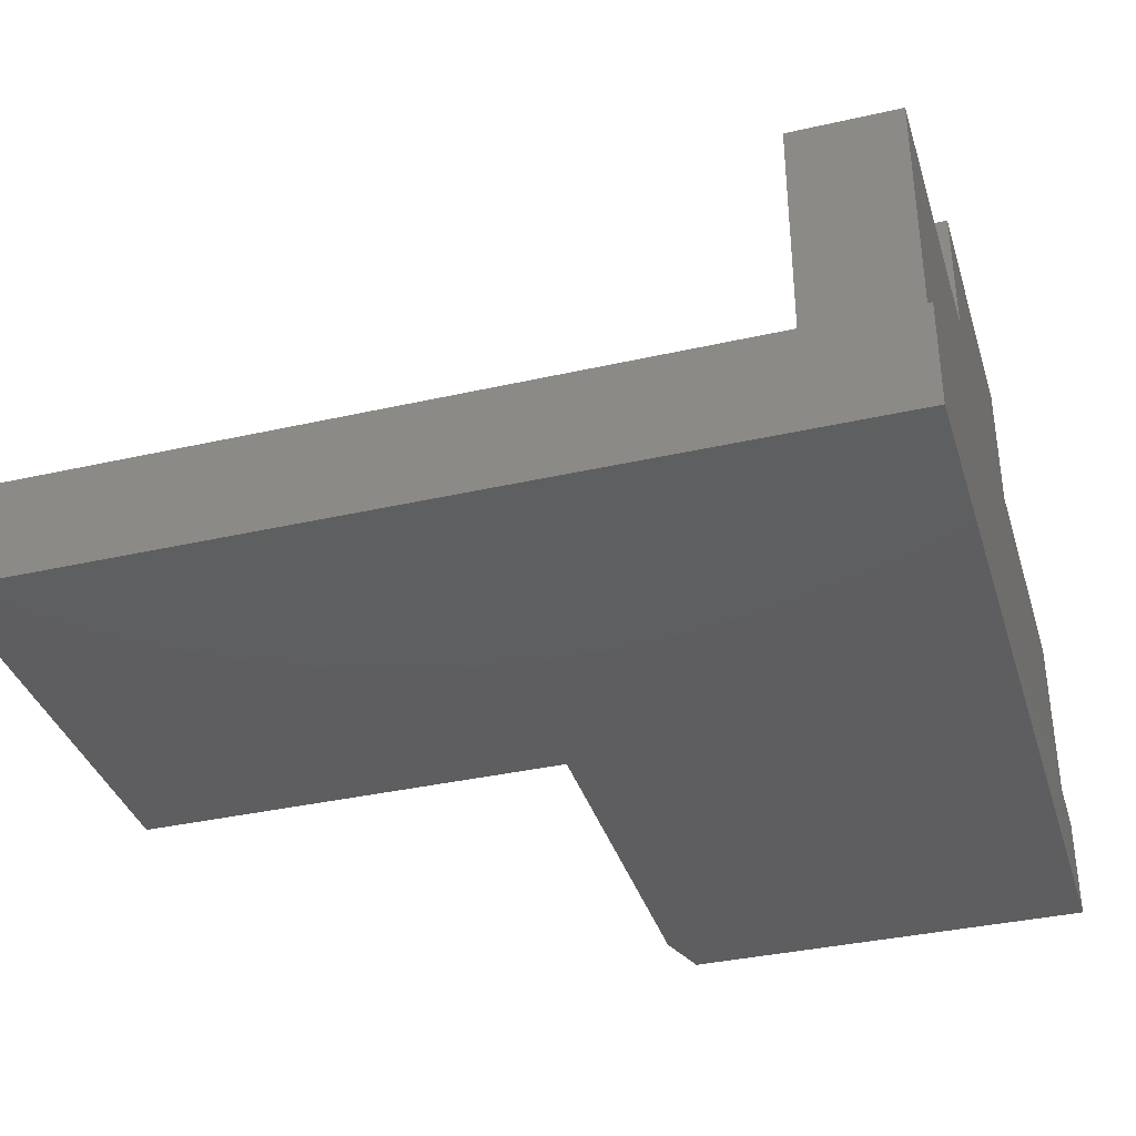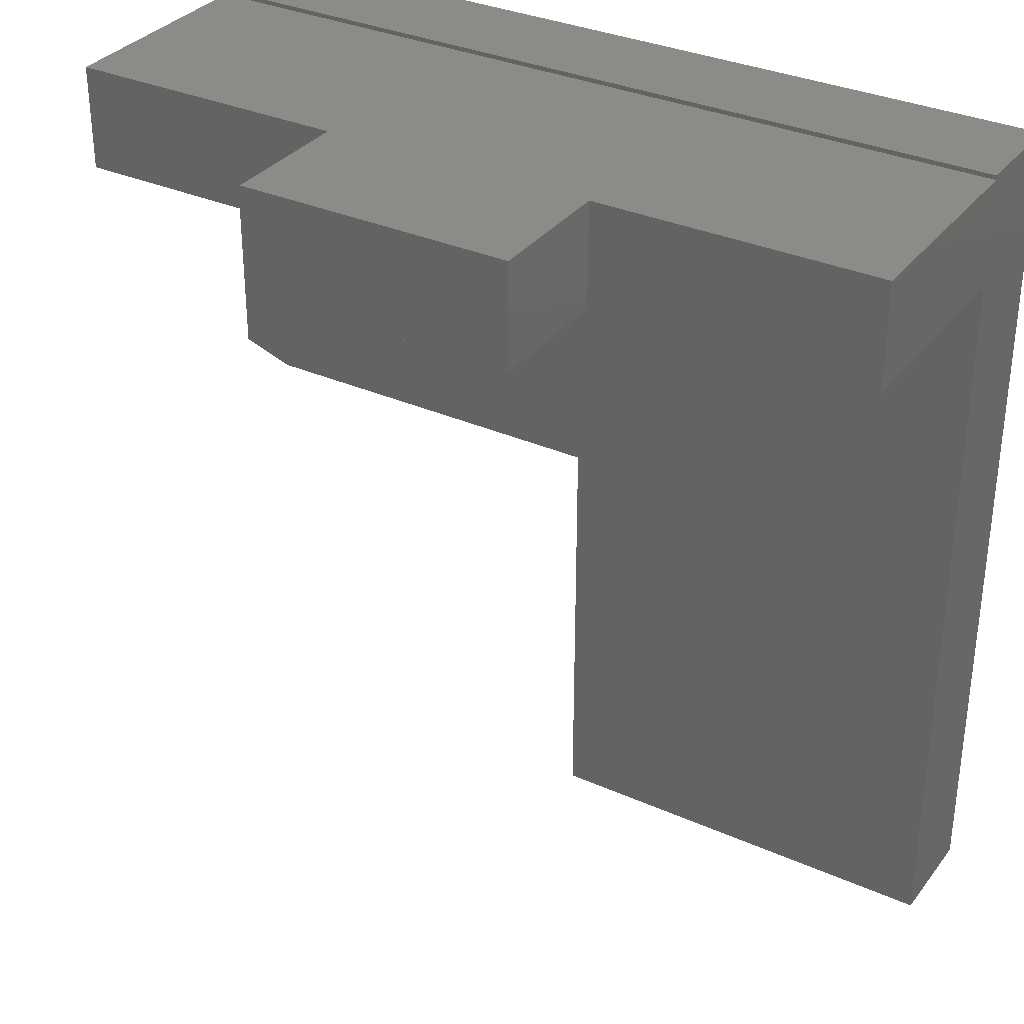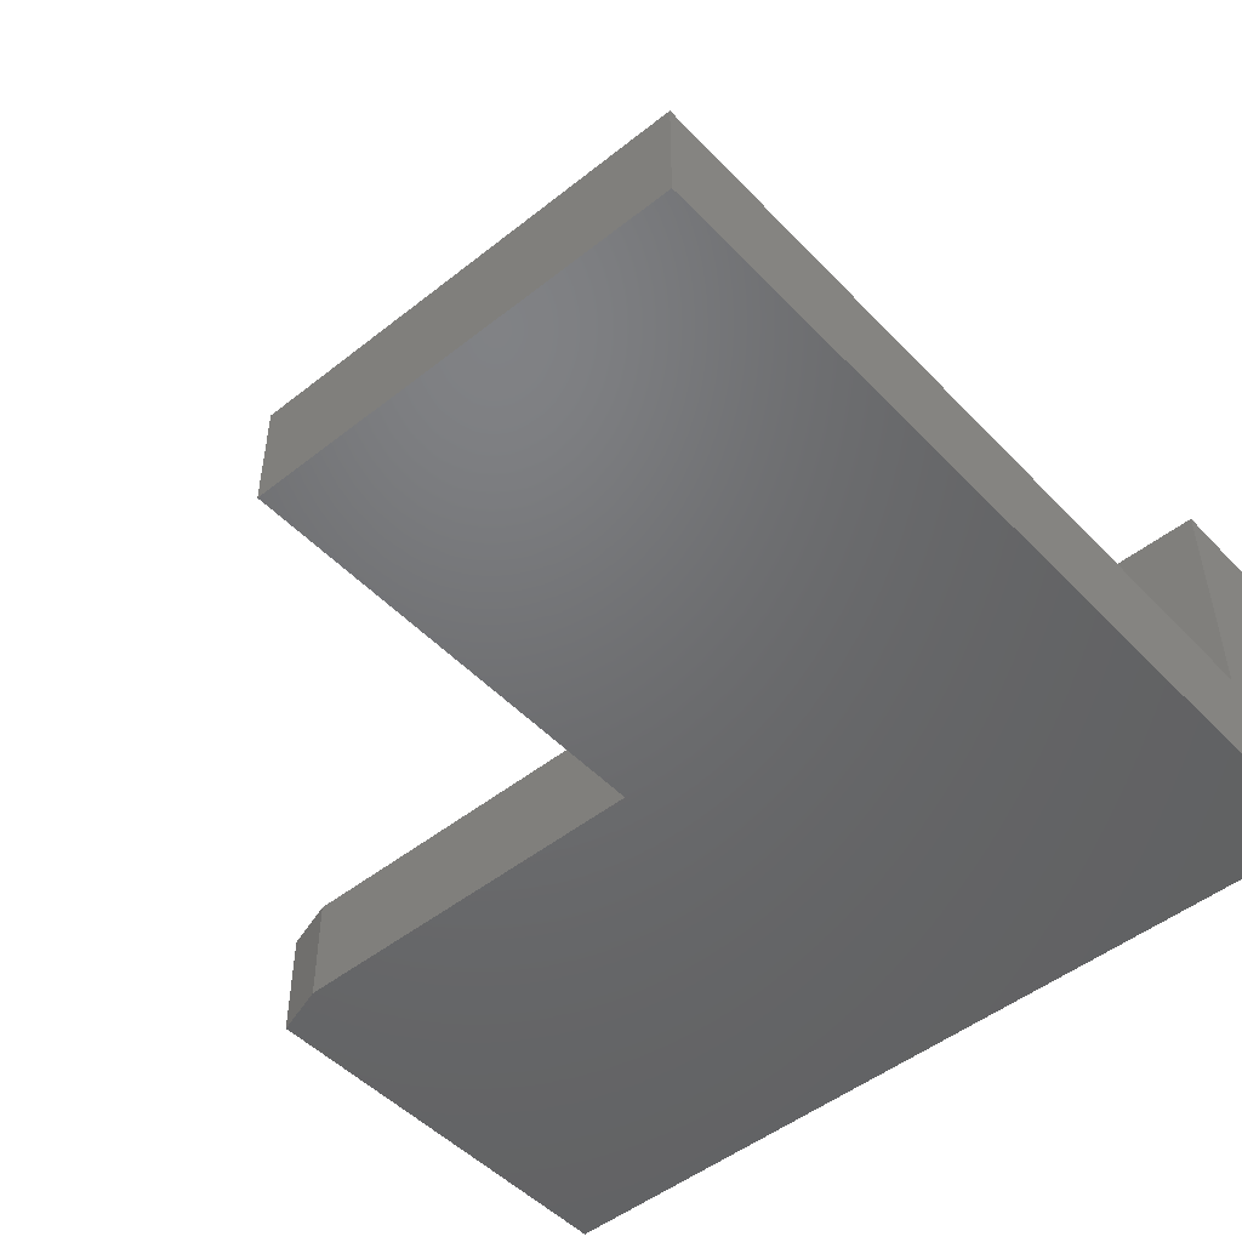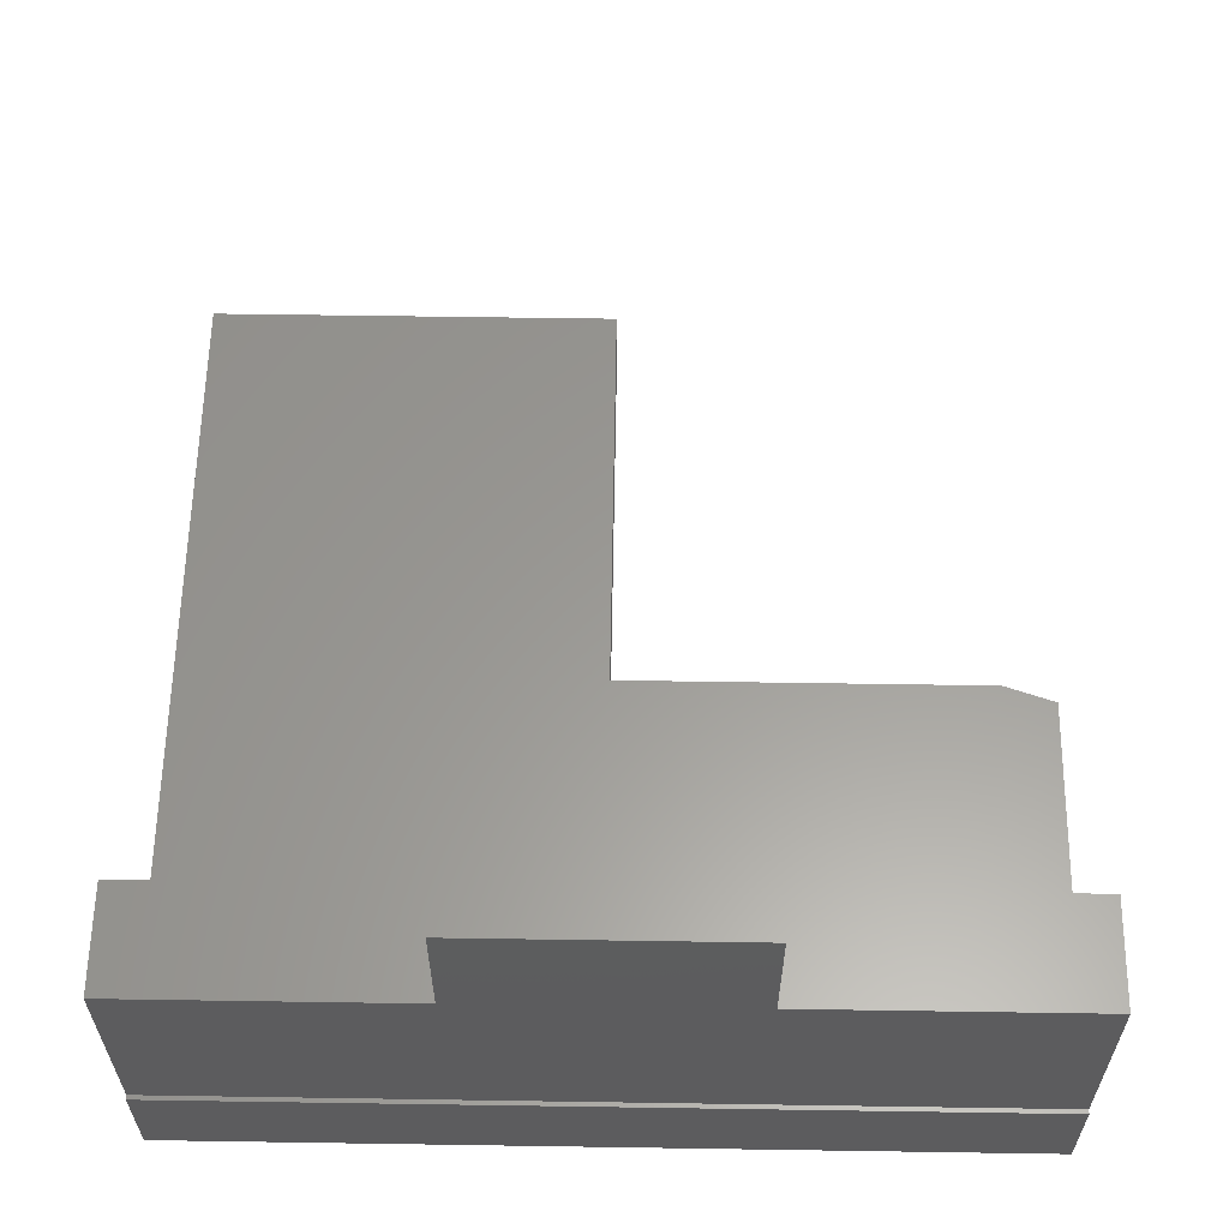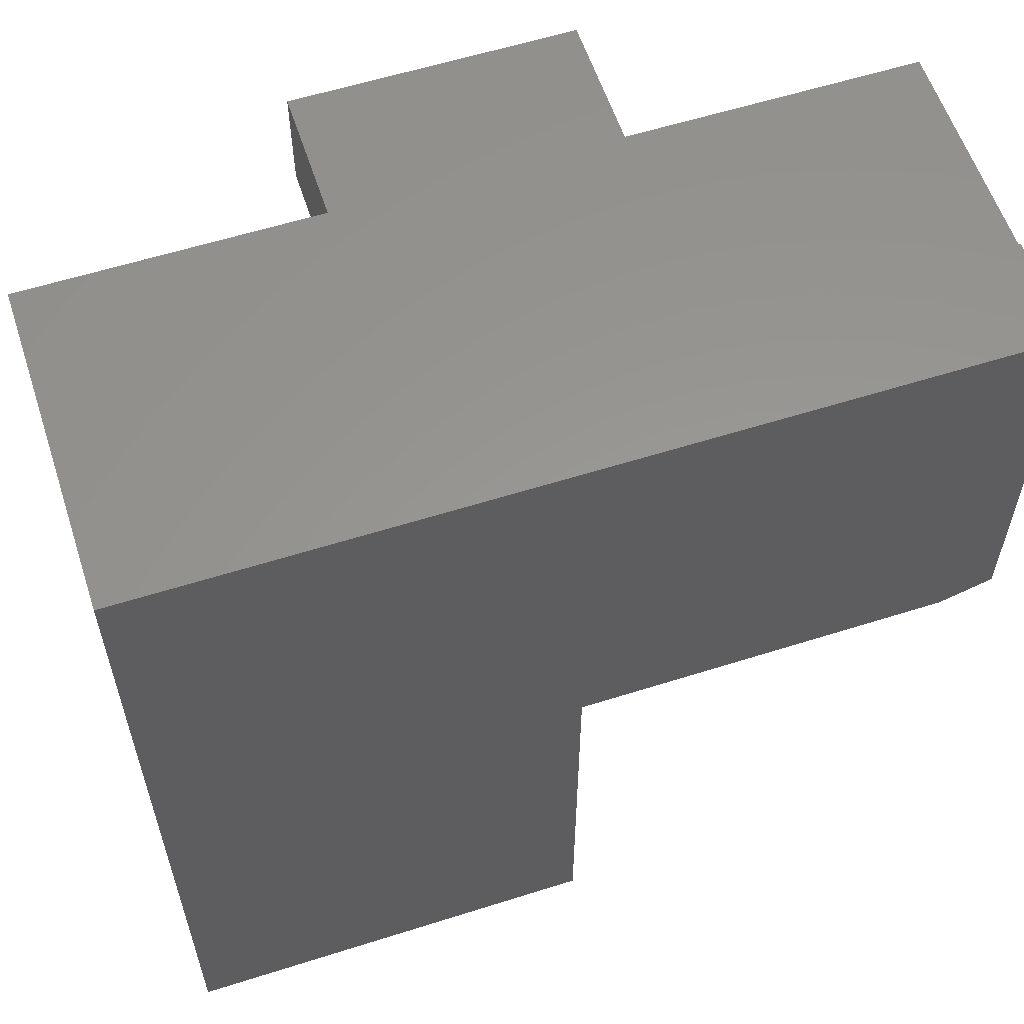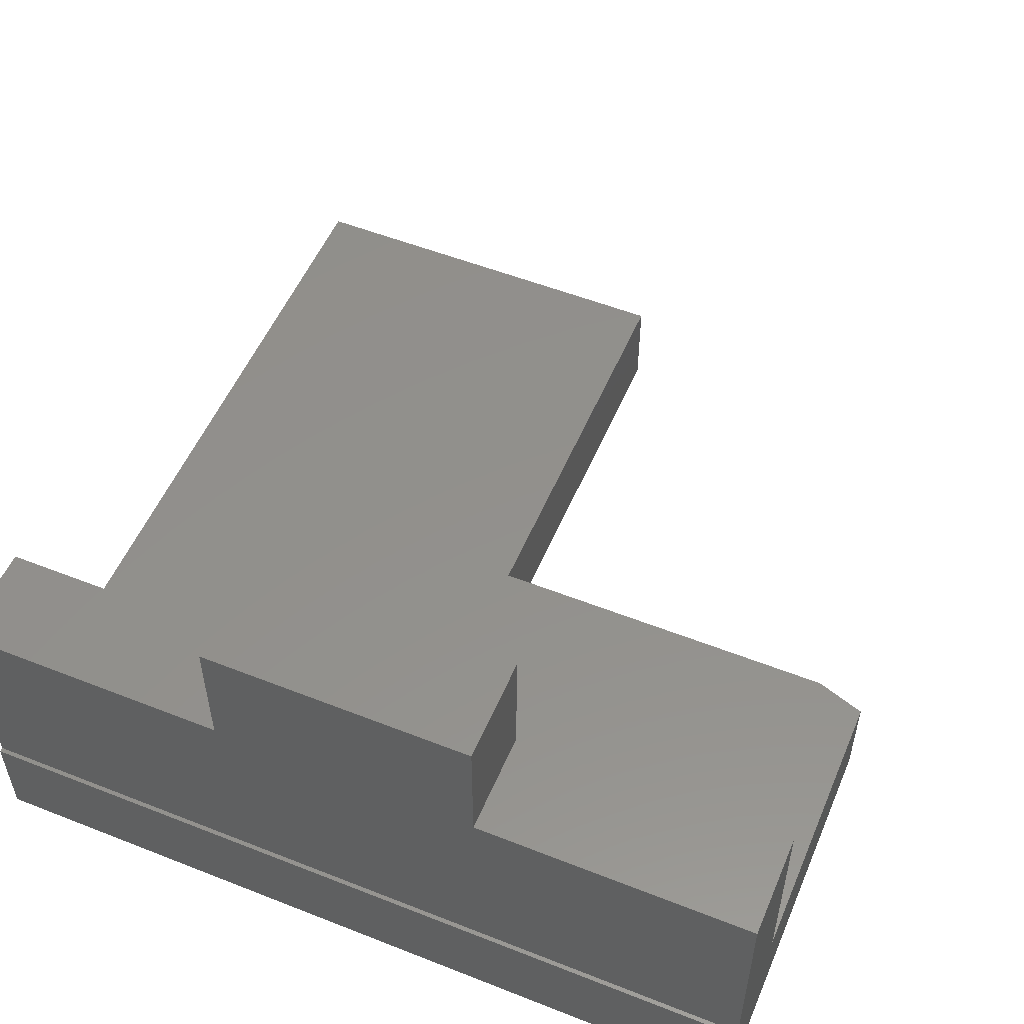
<metadata>
{"format":"stl","ext":"stl","renderer":"f3d","projection":"perspective","resolution":1024,"background":"white","views":[{"elev":-36.3,"azim":106.5,"up":"+Z"},{"elev":33.1,"azim":31.5,"up":"+Y"},{"elev":-49.2,"azim":41.3,"up":"+Z"},{"elev":59.8,"azim":-179.1,"up":"+Z"},{"elev":58.7,"azim":161.9,"up":"+Y"},{"elev":53.7,"azim":-157.2,"up":"+Z"}]}
</metadata>
<code>
# stl→obj: 30 verts, 56 faces
v 0 0.003947 0
v 0 0.003947 0.09375
v 0 -5.551e-17 0.09375
v 0 -0.09375 0.09375
v 0 -0.7539 0.09375
v 0 -0.7539 0
v -1.209e-17 -1.096e-17 0.2911
v -1.209e-17 -0.09375 0.2911
v -0.75 0 0.09375
v -0.75 0.003947 0
v -0.75 -0.3594 0
v -0.75 0.003947 0.09375
v -0.75 -0.09375 0.09375
v -0.75 -0.09375 0.2911
v -0.75 -1.096e-17 0.2911
v -0.75 -0.3594 0.09375
v -0.2526 -0.09375 0.2911
v -0.2526 -1.096e-17 0.2911
v -0.4974 -0.09375 0.2911
v -0.4974 -1.096e-17 0.2911
v -0.3711 -0.375 0.09375
v -0.7031 -0.375 0.09375
v -0.3711 -0.7539 0.09375
v -0.2526 -0.09375 0.4095
v -0.4974 -0.09375 0.4095
v -0.2526 -1.753e-17 0.4095
v -0.4974 -1.753e-17 0.4095
v -0.3711 -0.375 0
v -0.7031 -0.375 0
v -0.3711 -0.7539 0
f 1 2 3
f 1 3 4
f 1 4 5
f 1 5 6
f 7 8 3
f 3 8 4
f 9 10 11
f 9 12 10
f 13 14 15
f 13 15 9
f 13 9 11
f 13 11 16
f 17 8 18
f 18 8 7
f 14 19 15
f 15 19 20
f 21 16 22
f 13 16 4
f 4 16 21
f 4 21 5
f 5 21 23
f 9 3 12
f 12 3 2
f 4 8 17
f 4 17 19
f 4 19 14
f 4 14 13
f 17 24 19
f 19 24 25
f 3 9 15
f 3 15 20
f 3 20 18
f 3 18 7
f 18 20 26
f 26 20 27
f 24 17 26
f 26 17 18
f 25 24 27
f 27 24 26
f 19 25 20
f 20 25 27
f 11 28 29
f 10 1 11
f 11 1 28
f 1 6 28
f 28 6 30
f 22 29 21
f 21 29 28
f 16 11 22
f 22 11 29
f 2 1 12
f 12 1 10
f 23 30 5
f 5 30 6
f 21 28 23
f 23 28 30

</code>
